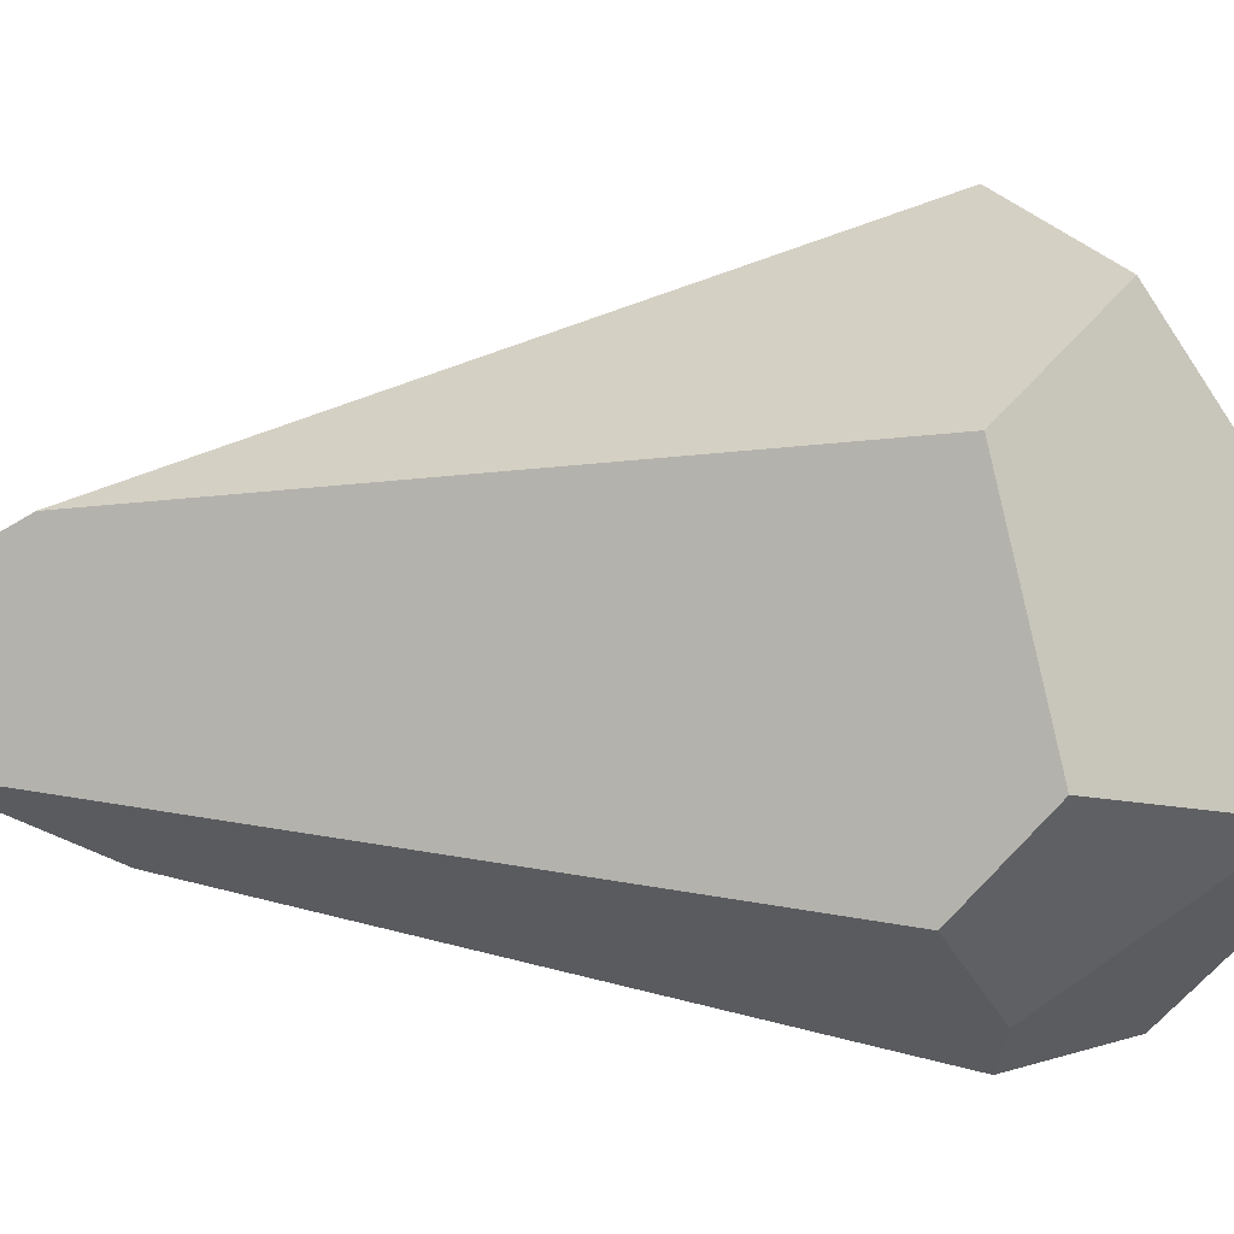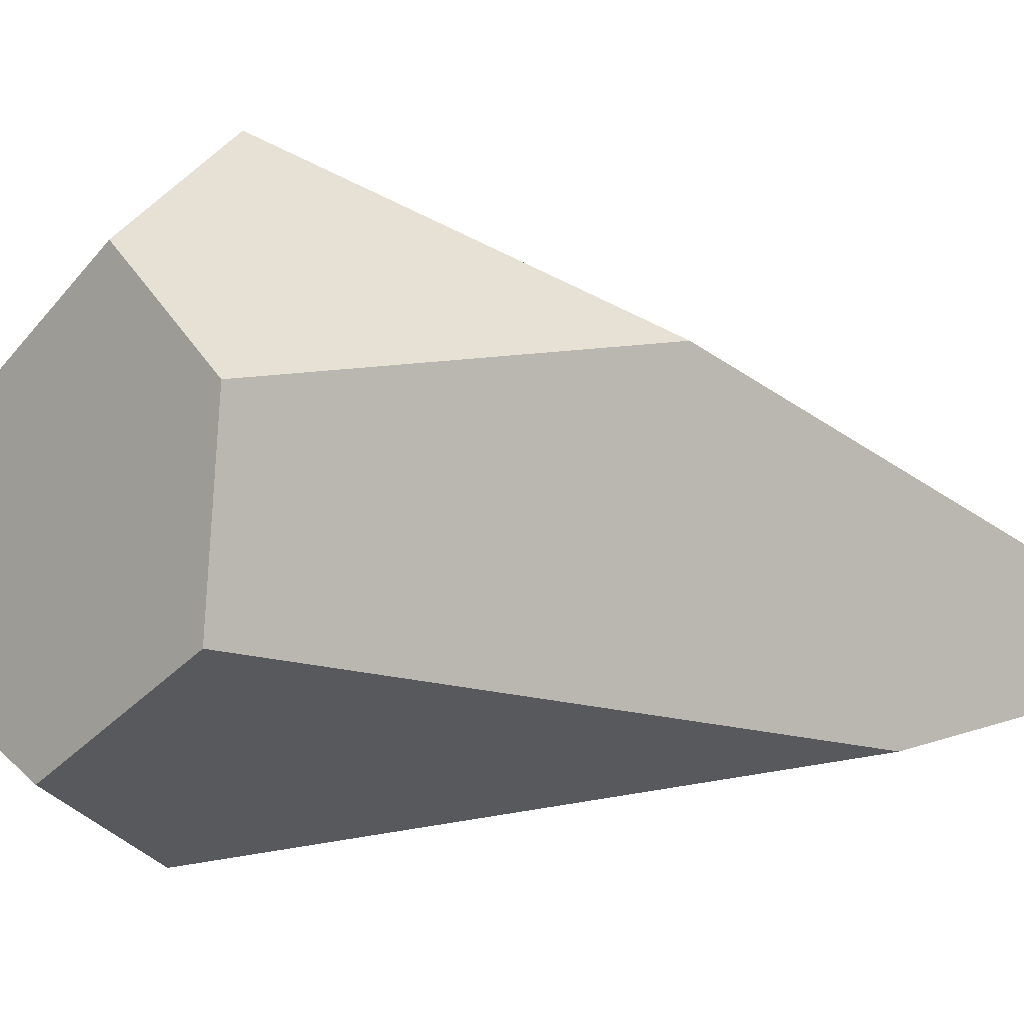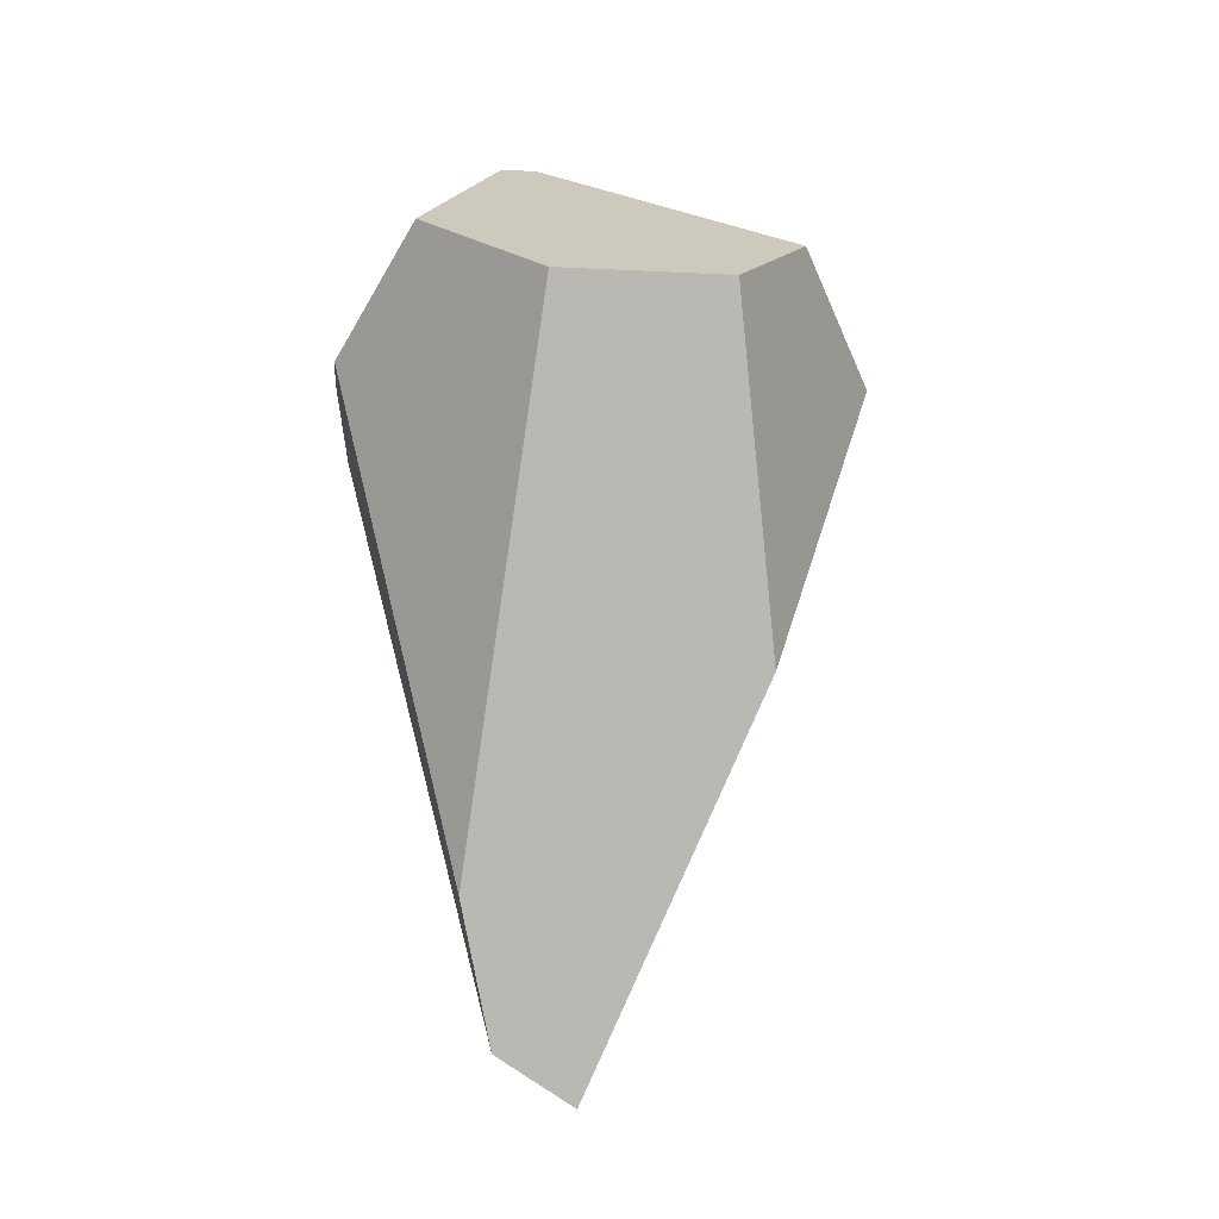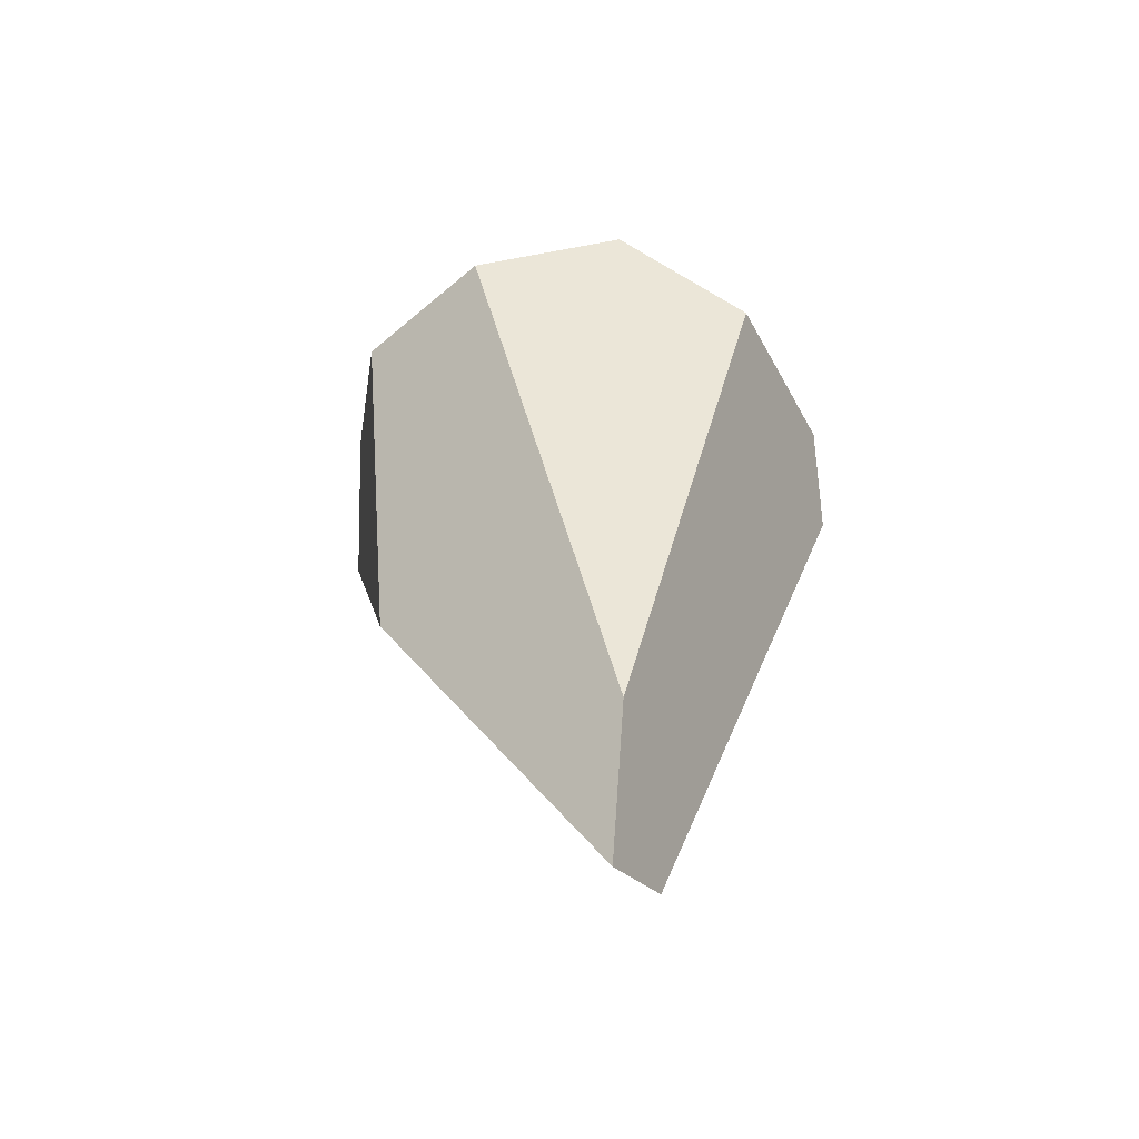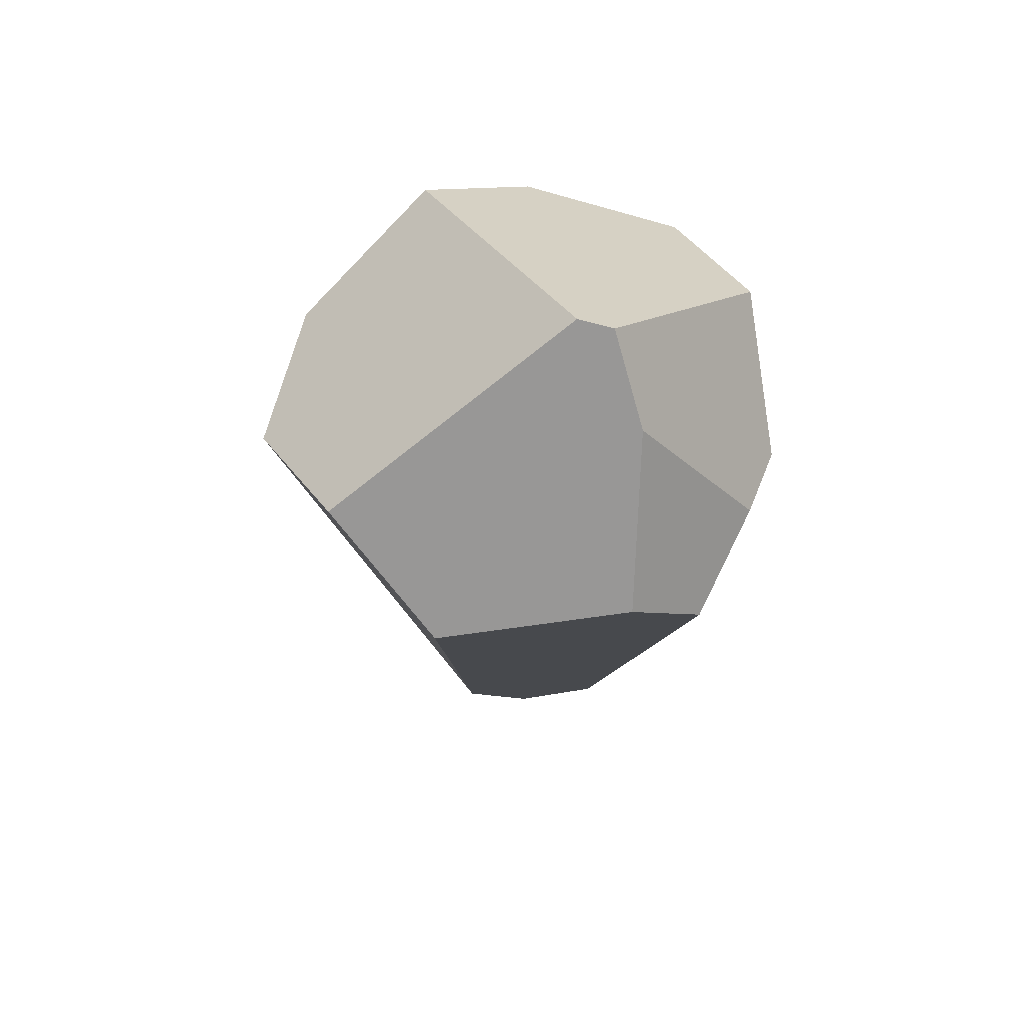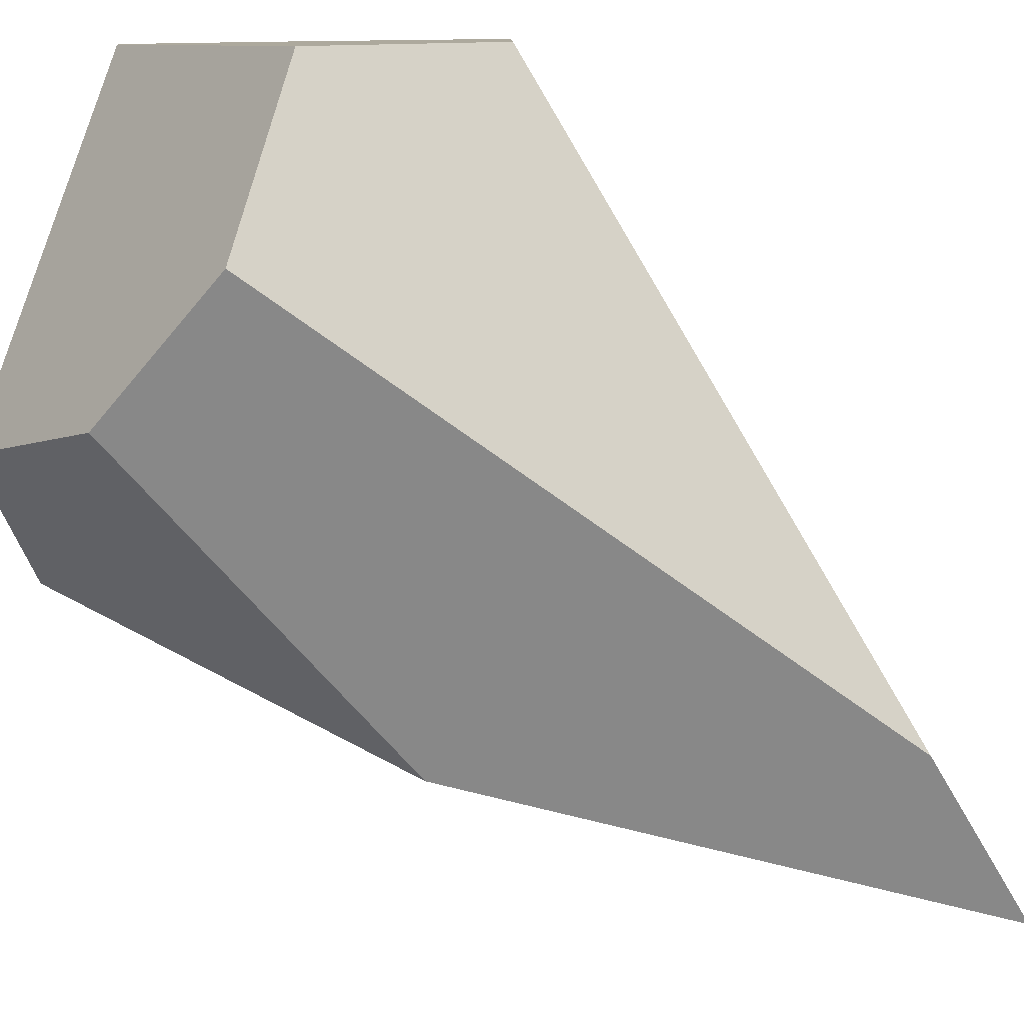
<metadata>
{"format":"obj","ext":"obj","renderer":"f3d","projection":"perspective","resolution":1024,"background":"white","views":[{"elev":10.0,"azim":-86.5,"up":"+Y"},{"elev":-32.3,"azim":80.2,"up":"+Y"},{"elev":-16.1,"azim":47.1,"up":"+Z"},{"elev":-57.2,"azim":-167.4,"up":"+Z"},{"elev":61.9,"azim":-105.8,"up":"+Z"},{"elev":79.9,"azim":133.3,"up":"+Y"}]}
</metadata>
<code>
v -3.143 1.253 0.4349
v -3.014 0.7736 -1.661
v -3.54 1.011 0.1458
v -2.656 1.388 0.1605
v -2.756 -0.3085 0.5167
v -2.922 0.04358 -1.503
v -2.221 -0.2374 0.2029
v -3.21 -0.2649 0.1944
v -2.212 1.133 0.1823
v -2.187 0.6482 -0.8498
v -2.92 0.5177 -2.099
v -3.007 0.3909 1.003
v -2.01 0.6314 0.4682
v -1.91 0.2275 0.2165
v -3.692 0.39 0.2985
v -3.664 0.1347 0.07457
v -3.404 -0.1171 0.2153
v -3.307 0.26 0.7592
v -3.012 0.2554 -1.945
v -3.066 0.2881 0.9934
f 1 2 3
f 4 2 1
f 5 6 7
f 8 6 5
f 9 10 11
f 11 2 9
f 9 2 4
f 12 13 9
f 9 1 12
f 4 1 9
f 14 10 9
f 9 13 14
f 15 16 17
f 17 18 15
f 19 16 15
f 15 3 19
f 19 2 11
f 3 2 19
f 11 10 19
f 19 10 14
f 14 7 19
f 7 6 19
f 19 6 8
f 8 17 19
f 19 17 16
f 20 3 15
f 15 18 20
f 12 1 20
f 20 1 3
f 20 7 14
f 14 13 20
f 20 13 12
f 20 5 7
f 8 5 20
f 20 17 8
f 18 17 20

</code>
